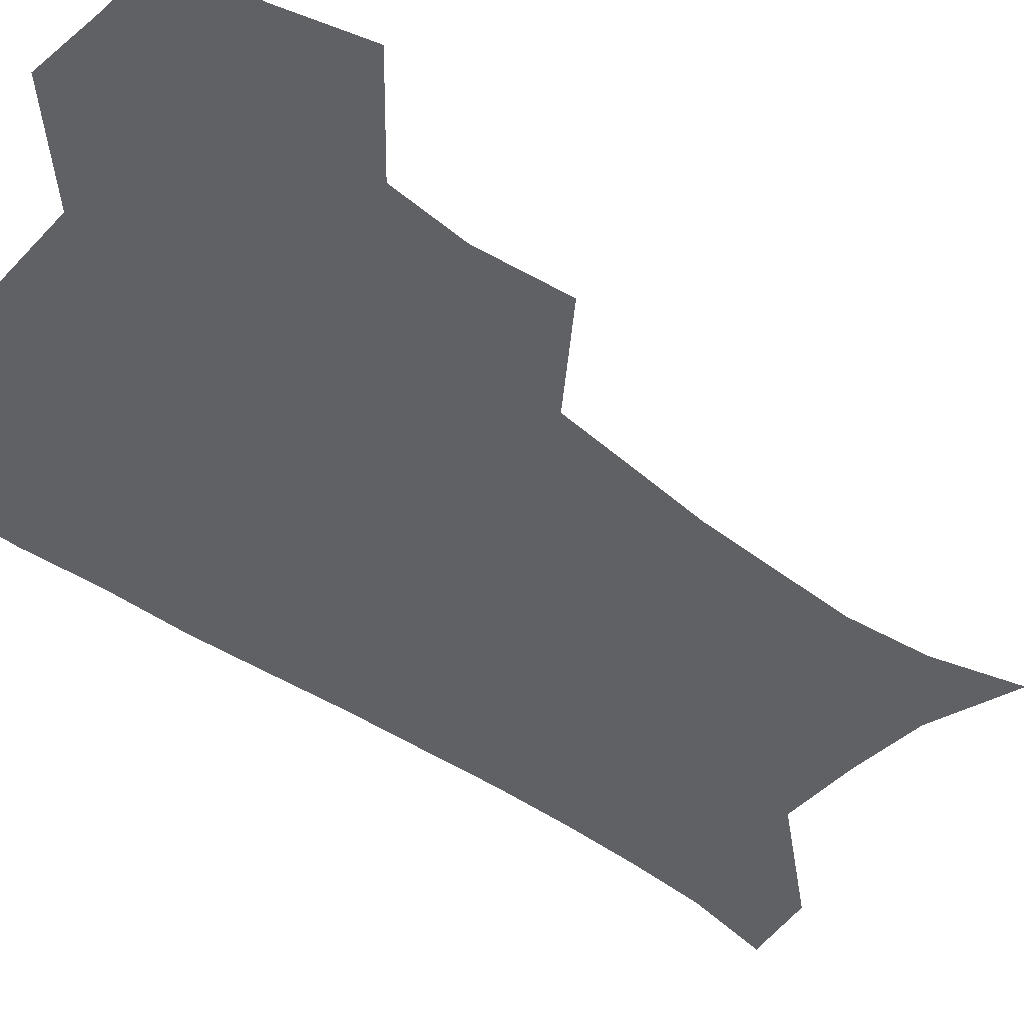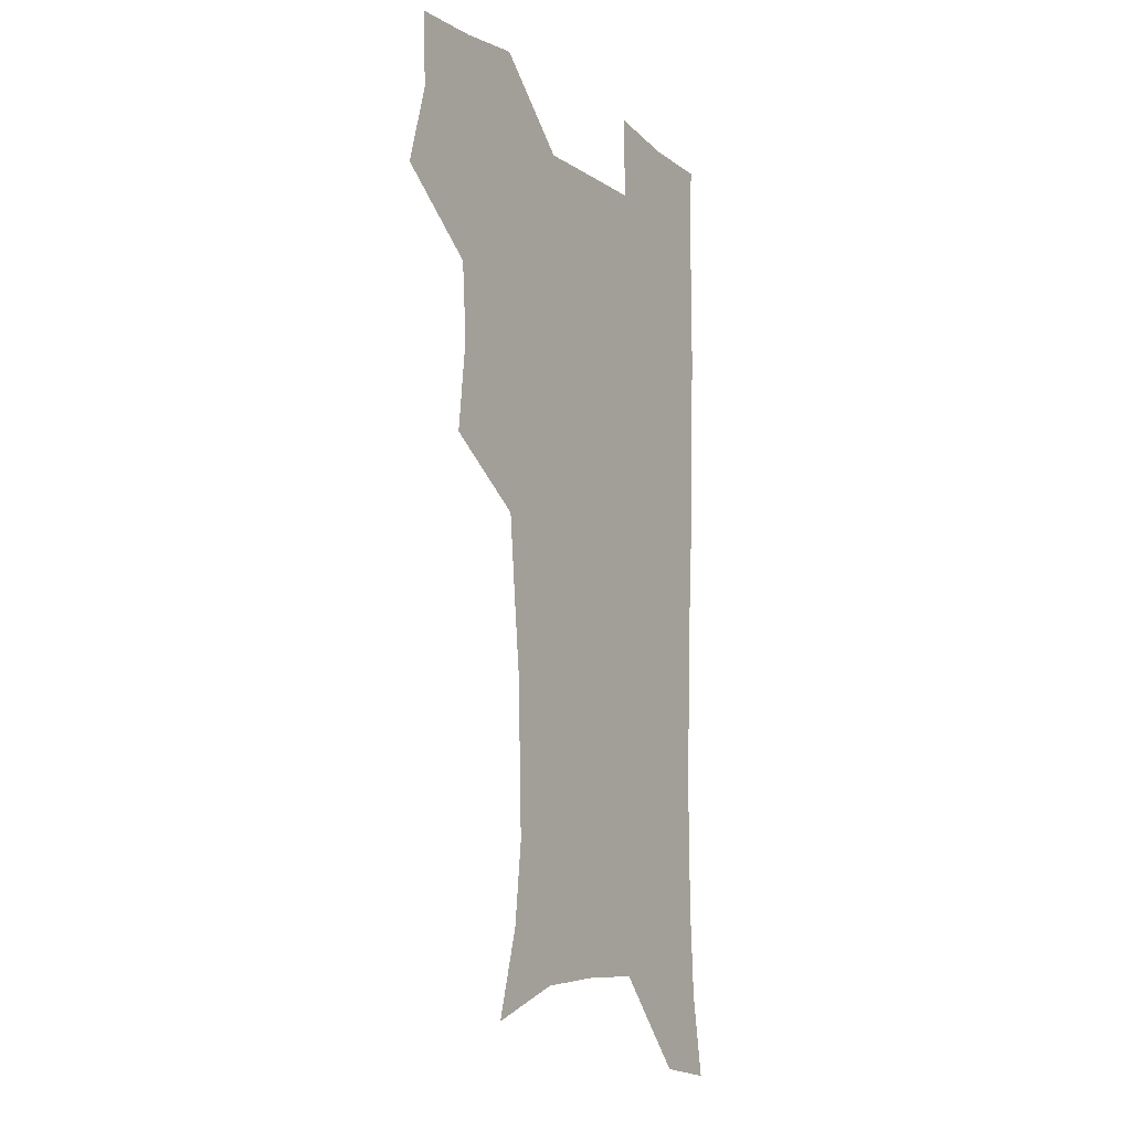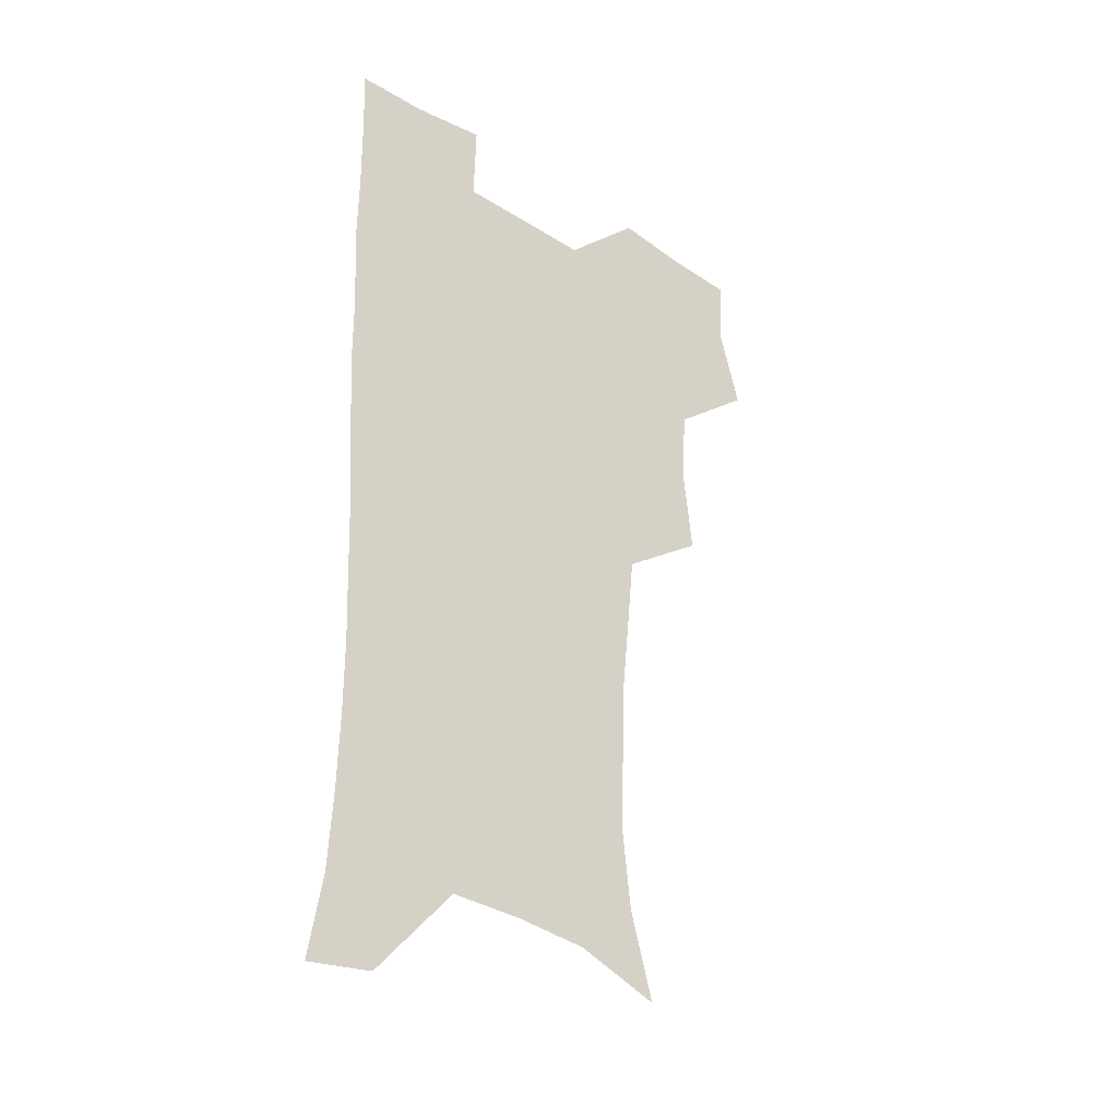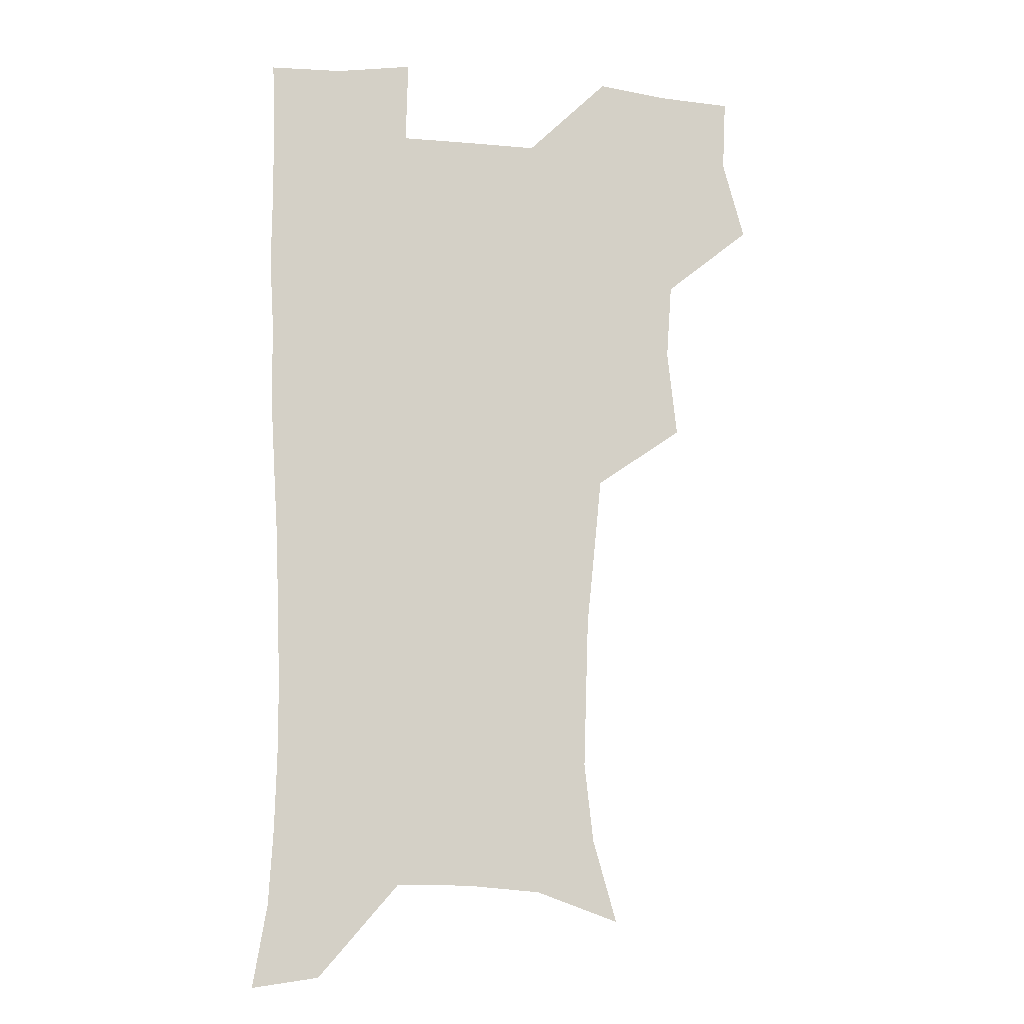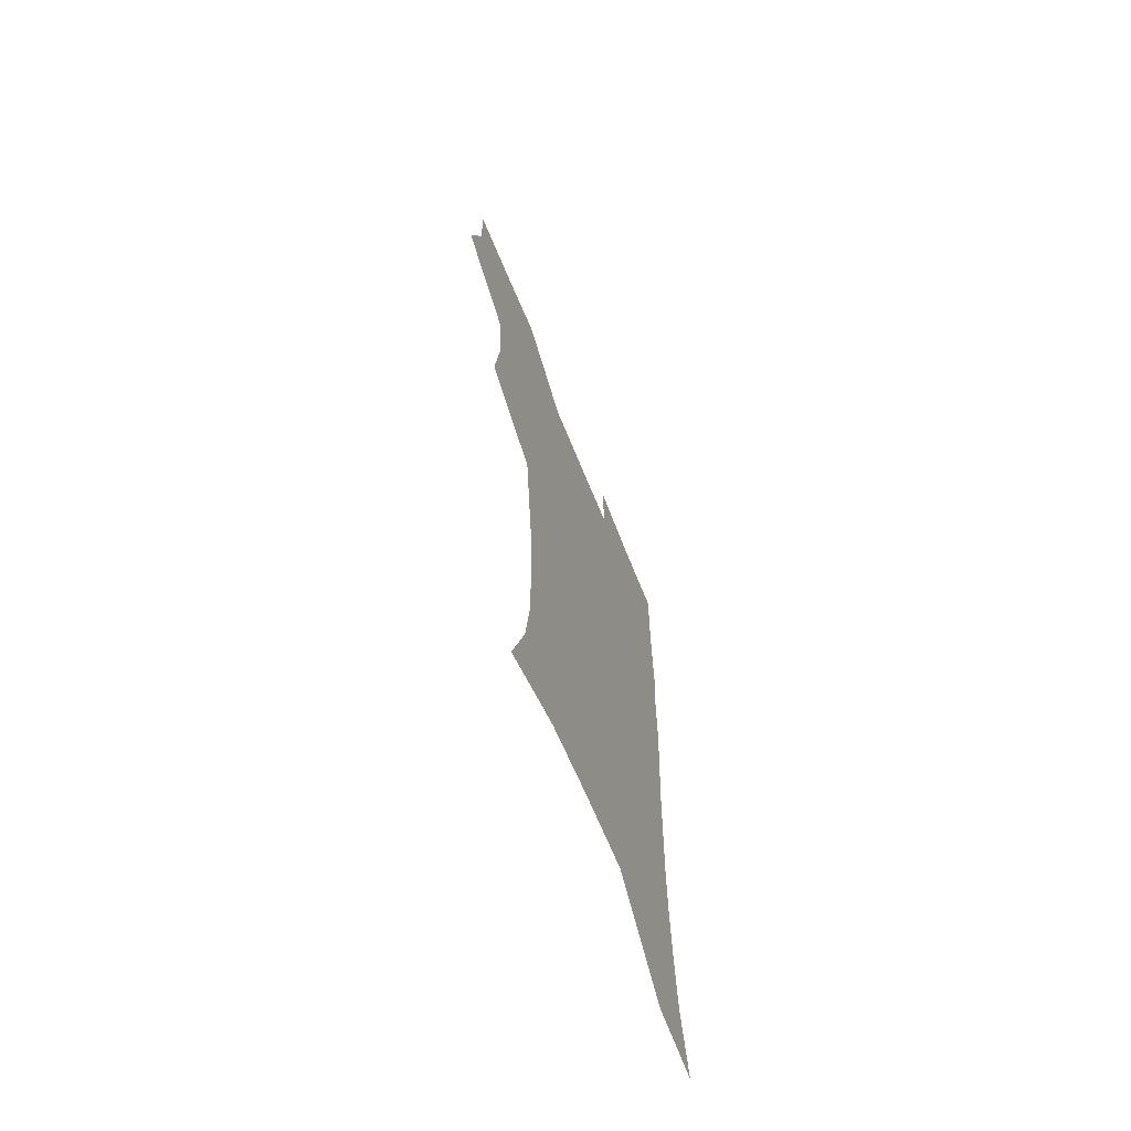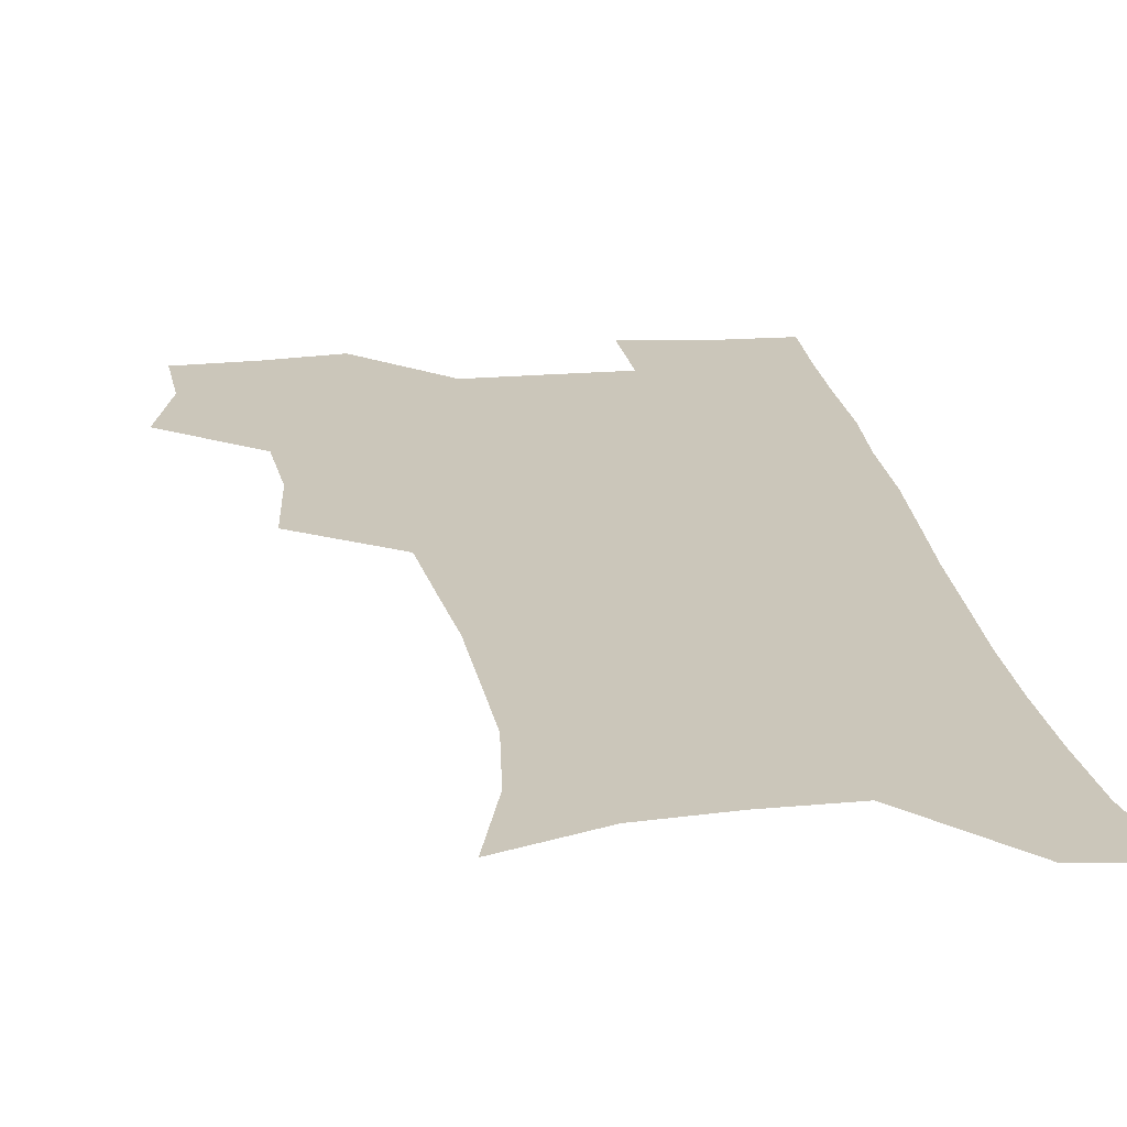
<metadata>
{"format":"obj","ext":"obj","renderer":"f3d","projection":"perspective","resolution":1024,"background":"white","views":[{"elev":-46.5,"azim":-129.6,"up":"+Z"},{"elev":-10.1,"azim":-58.4,"up":"+Y"},{"elev":-33.1,"azim":139.2,"up":"+Y"},{"elev":-10.1,"azim":168.0,"up":"+Y"},{"elev":-67.9,"azim":-67.8,"up":"+Y"},{"elev":21.2,"azim":-8.5,"up":"+Z"}]}
</metadata>
<code>
v 473.6 506.2 0
v 482.6 538.4 0
v 481.3 567.9 0
v 506.8 411.4 0
v 510.8 447.1 0
v 508.7 477.9 0
v 515.6 510.9 0
v 513.8 539.5 0
v 511.3 569.3 0
v 537 196 0
v 546.8 230.3 0
v 550.5 262.7 0
v 549.6 292.3 0
v 548.6 324.8 0
v 545.5 355.3 0
v 542.4 386.8 0
v 544.2 421.7 0
v 543.3 451.7 0
v 544.4 482.4 0
v 544.9 511.4 0
v 543.4 540.5 0
v 540 572.8 0
v 571.2 208.6 0
v 576.6 241.5 0
v 577.6 272.1 0
v 576.6 301.5 0
v 576.2 333.7 0
v 575.3 364.8 0
v 574.3 395.2 0
v 573.4 424.7 0
v 573.4 454.1 0
v 574 483.3 0
v 575.1 511.8 0
v 573.4 540.2 0
v 601.4 211.3 0
v 603 244 0
v 603.6 276.9 0
v 603.3 307.2 0
v 602.7 337 0
v 602.4 367 0
v 602.3 398.1 0
v 602.5 427.8 0
v 602.8 456.3 0
v 602.6 483.9 0
v 602.9 512.1 0
v 602.3 540.5 0
v 631.3 211.9 0
v 629.5 247.1 0
v 629.1 278.2 0
v 629 308 0
v 628.8 338.2 0
v 629.4 365.4 0
v 629.1 398.3 0
v 629.8 426.9 0
v 629.9 456.1 0
v 630.9 483.5 0
v 631.1 512.4 0
v 631.2 540.5 0
v 630.3 574.4 0
v 664.3 174.1 0
v 657.9 210.2 0
v 655.6 243.4 0
v 654.6 275 0
v 655.2 304.1 0
v 654.7 335.8 0
v 656.2 364.1 0
v 658 392.9 0
v 657.4 424.7 0
v 658.8 453.4 0
v 659.6 482.4 0
v 659.3 511.9 0
v 660 540.3 0
v 661.5 569.7 0
v 691.4 170.3 0
v 685.7 203.8 0
v 683.8 234.1 0
v 682.9 264.9 0
v 682.9 295.6 0
v 683.9 326 0
v 684.9 356.8 0
v 686.7 387.1 0
v 688.5 417.6 0
v 688.6 449.5 0
v 690.2 479.2 0
v 689.8 510.1 0
v 690 539.7 0
v 690.8 568.9 0
f 6 7 1
f 1 7 2
f 7 8 2
f 2 8 3
f 8 9 3
f 16 17 4
f 4 17 5
f 17 18 5
f 5 18 6
f 18 19 6
f 6 19 7
f 19 20 7
f 7 20 8
f 20 21 8
f 8 21 9
f 21 22 9
f 10 23 11
f 23 24 11
f 11 24 12
f 24 25 12
f 12 25 13
f 25 26 13
f 13 26 14
f 26 27 14
f 14 27 15
f 27 28 15
f 15 28 16
f 28 29 16
f 16 29 17
f 29 30 17
f 17 30 18
f 30 31 18
f 18 31 19
f 31 32 19
f 19 32 20
f 32 33 20
f 20 33 21
f 33 34 21
f 21 34 22
f 23 35 24
f 35 36 24
f 24 36 25
f 36 37 25
f 25 37 26
f 37 38 26
f 26 38 27
f 38 39 27
f 27 39 28
f 39 40 28
f 28 40 29
f 40 41 29
f 29 41 30
f 41 42 30
f 30 42 31
f 42 43 31
f 31 43 32
f 43 44 32
f 32 44 33
f 44 45 33
f 33 45 34
f 45 46 34
f 35 47 36
f 47 48 36
f 36 48 37
f 48 49 37
f 37 49 38
f 49 50 38
f 38 50 39
f 50 51 39
f 39 51 40
f 51 52 40
f 40 52 41
f 52 53 41
f 41 53 42
f 53 54 42
f 42 54 43
f 54 55 43
f 43 55 44
f 55 56 44
f 44 56 45
f 56 57 45
f 45 57 46
f 57 58 46
f 60 61 47
f 47 61 48
f 61 62 48
f 48 62 49
f 62 63 49
f 49 63 50
f 63 64 50
f 50 64 51
f 64 65 51
f 51 65 52
f 65 66 52
f 52 66 53
f 66 67 53
f 53 67 54
f 67 68 54
f 54 68 55
f 68 69 55
f 55 69 56
f 69 70 56
f 56 70 57
f 70 71 57
f 57 71 58
f 71 72 58
f 58 72 59
f 72 73 59
f 60 74 61
f 74 75 61
f 61 75 62
f 75 76 62
f 62 76 63
f 76 77 63
f 63 77 64
f 77 78 64
f 64 78 65
f 78 79 65
f 65 79 66
f 79 80 66
f 66 80 67
f 80 81 67
f 67 81 68
f 81 82 68
f 68 82 69
f 82 83 69
f 69 83 70
f 83 84 70
f 70 84 71
f 84 85 71
f 71 85 72
f 85 86 72
f 72 86 73
f 86 87 73

</code>
